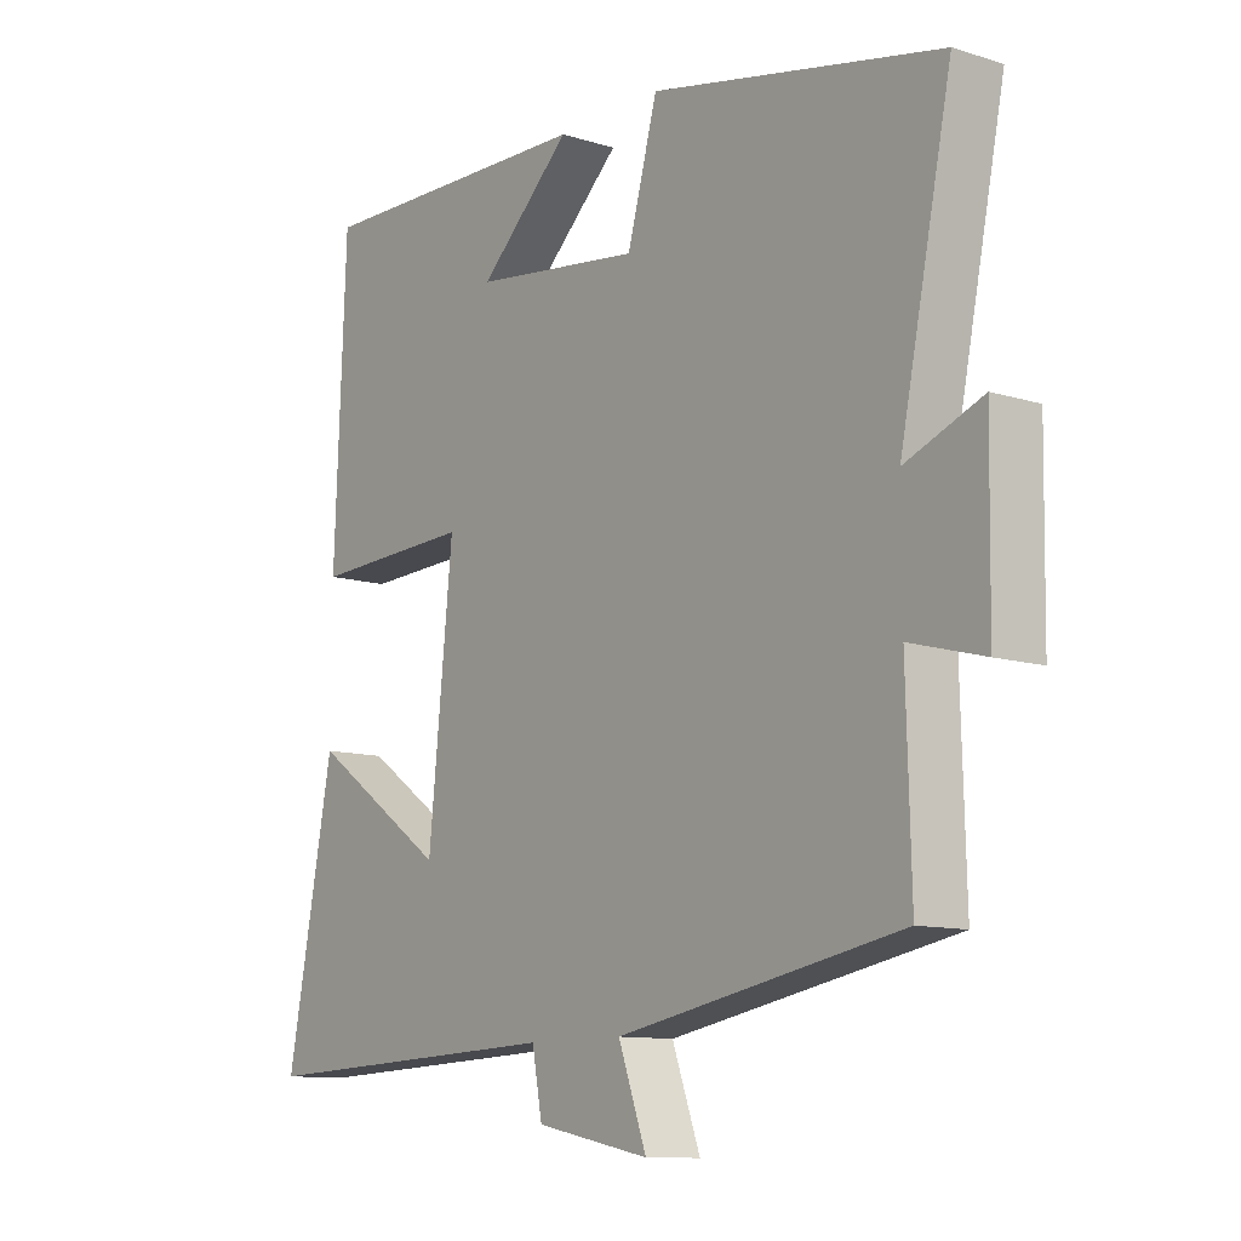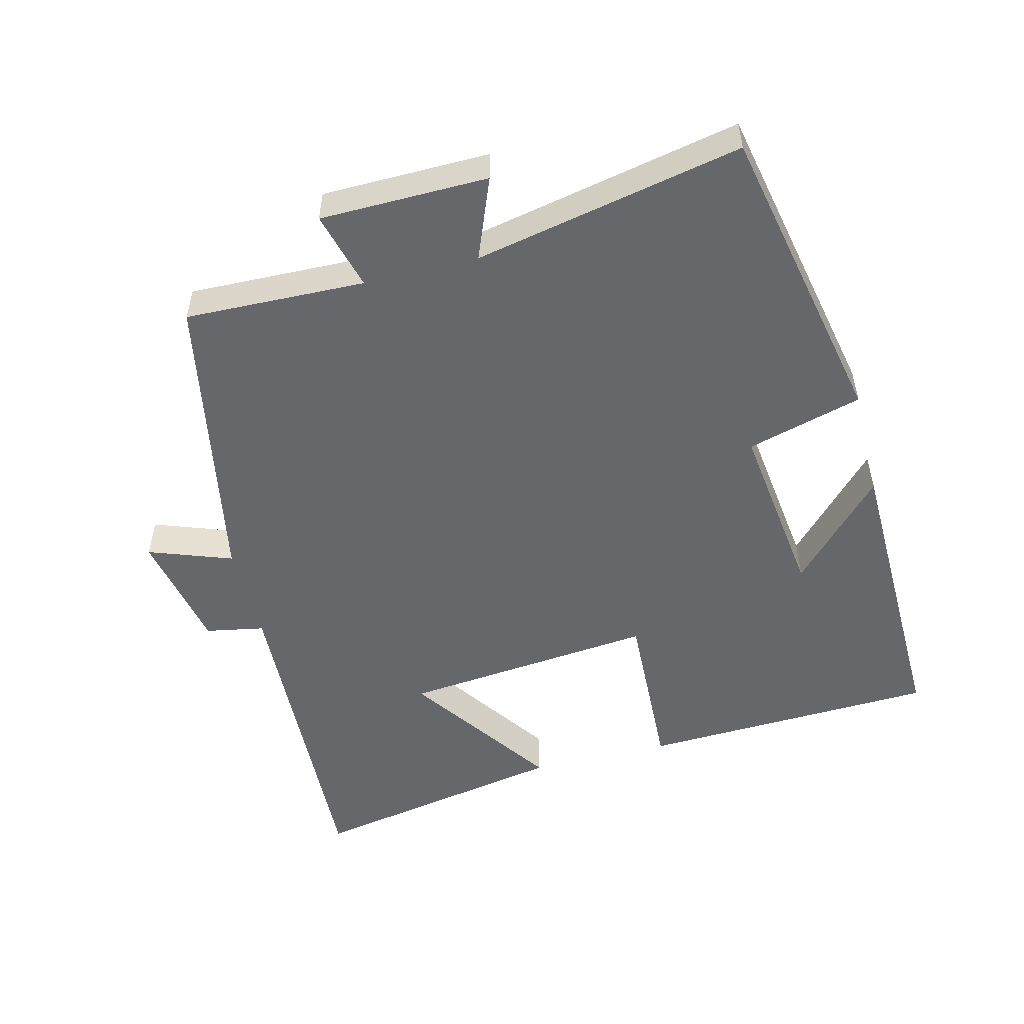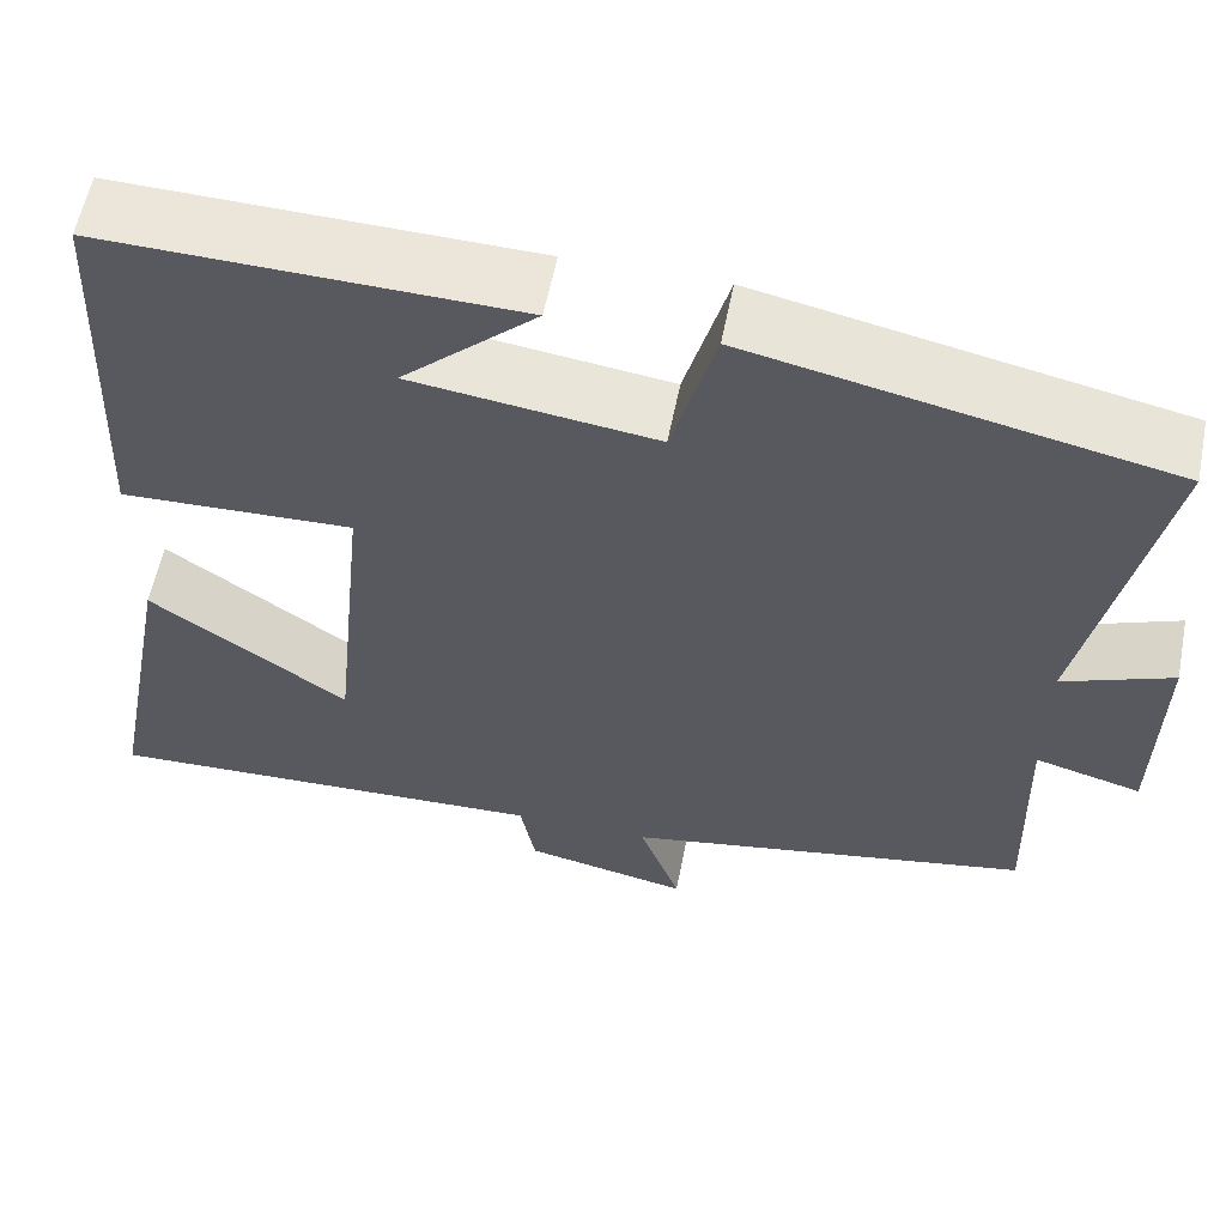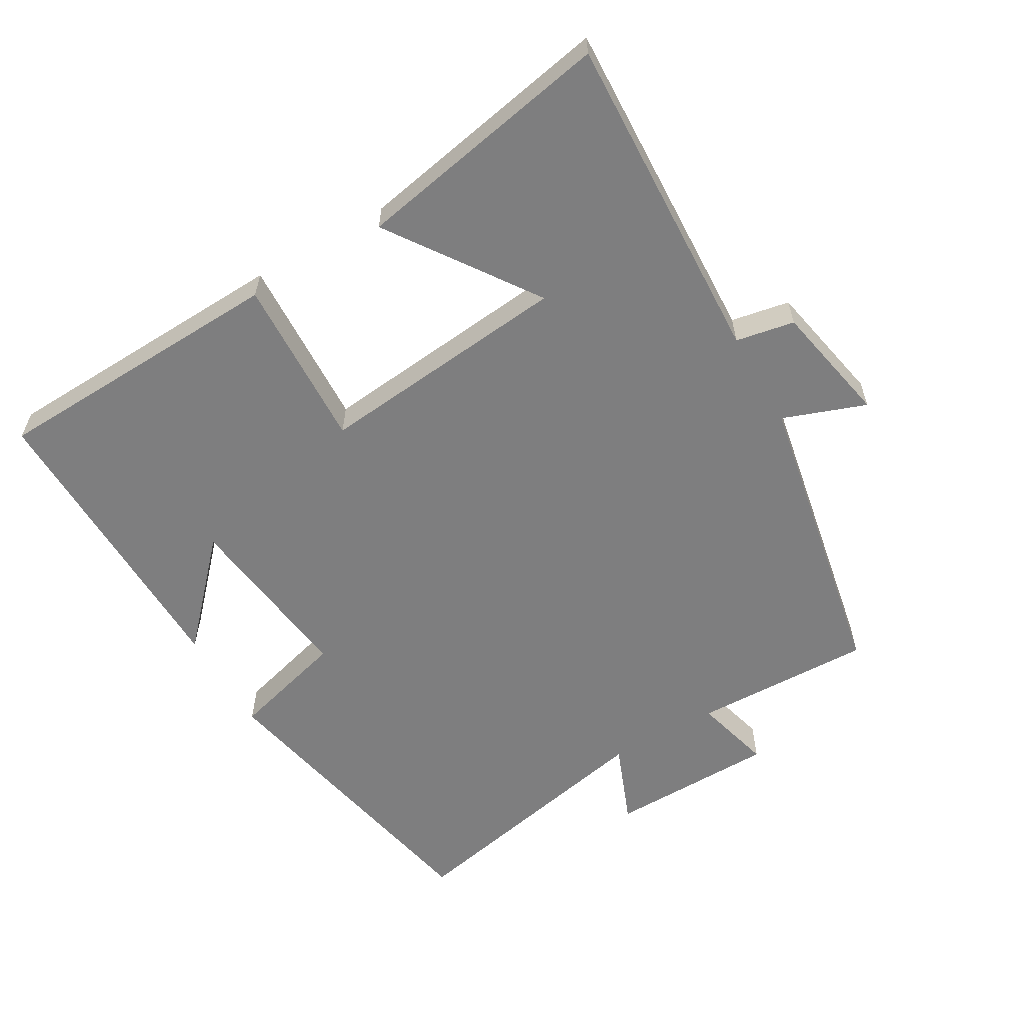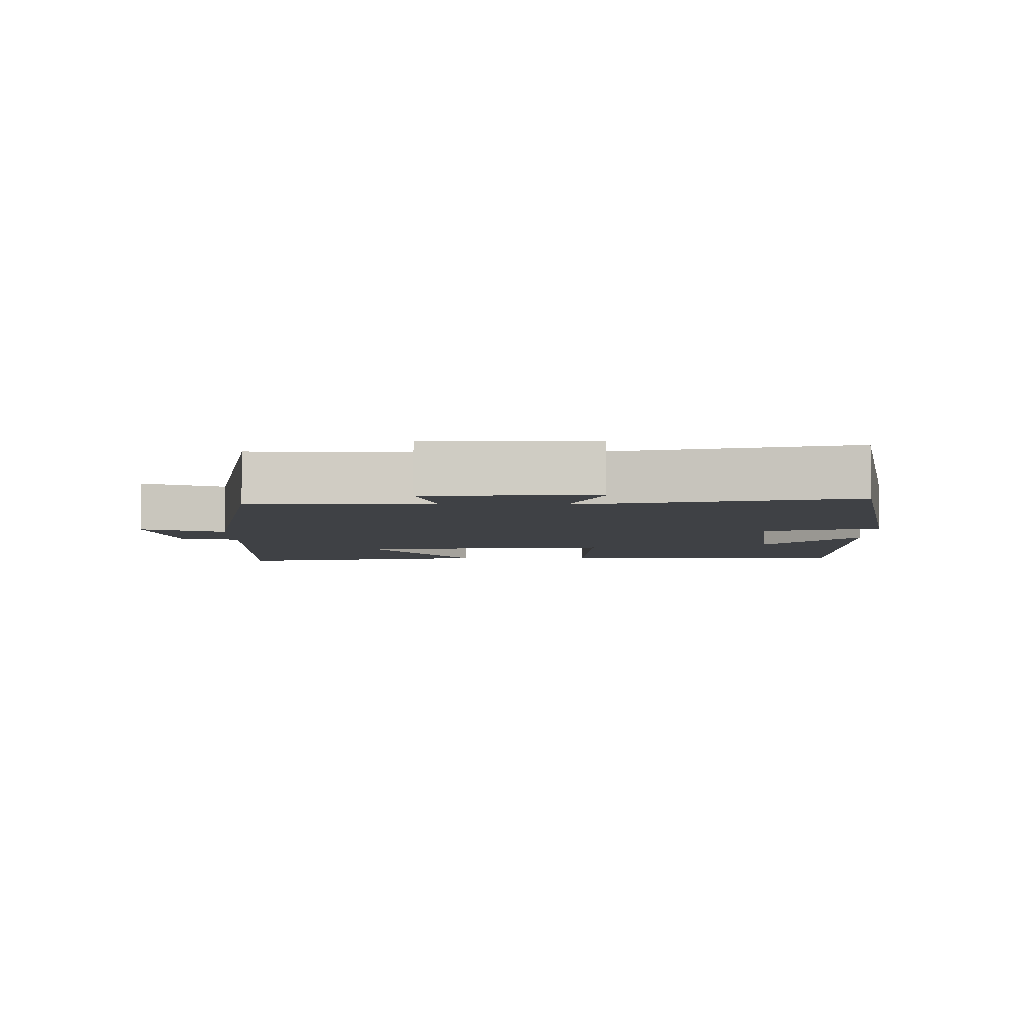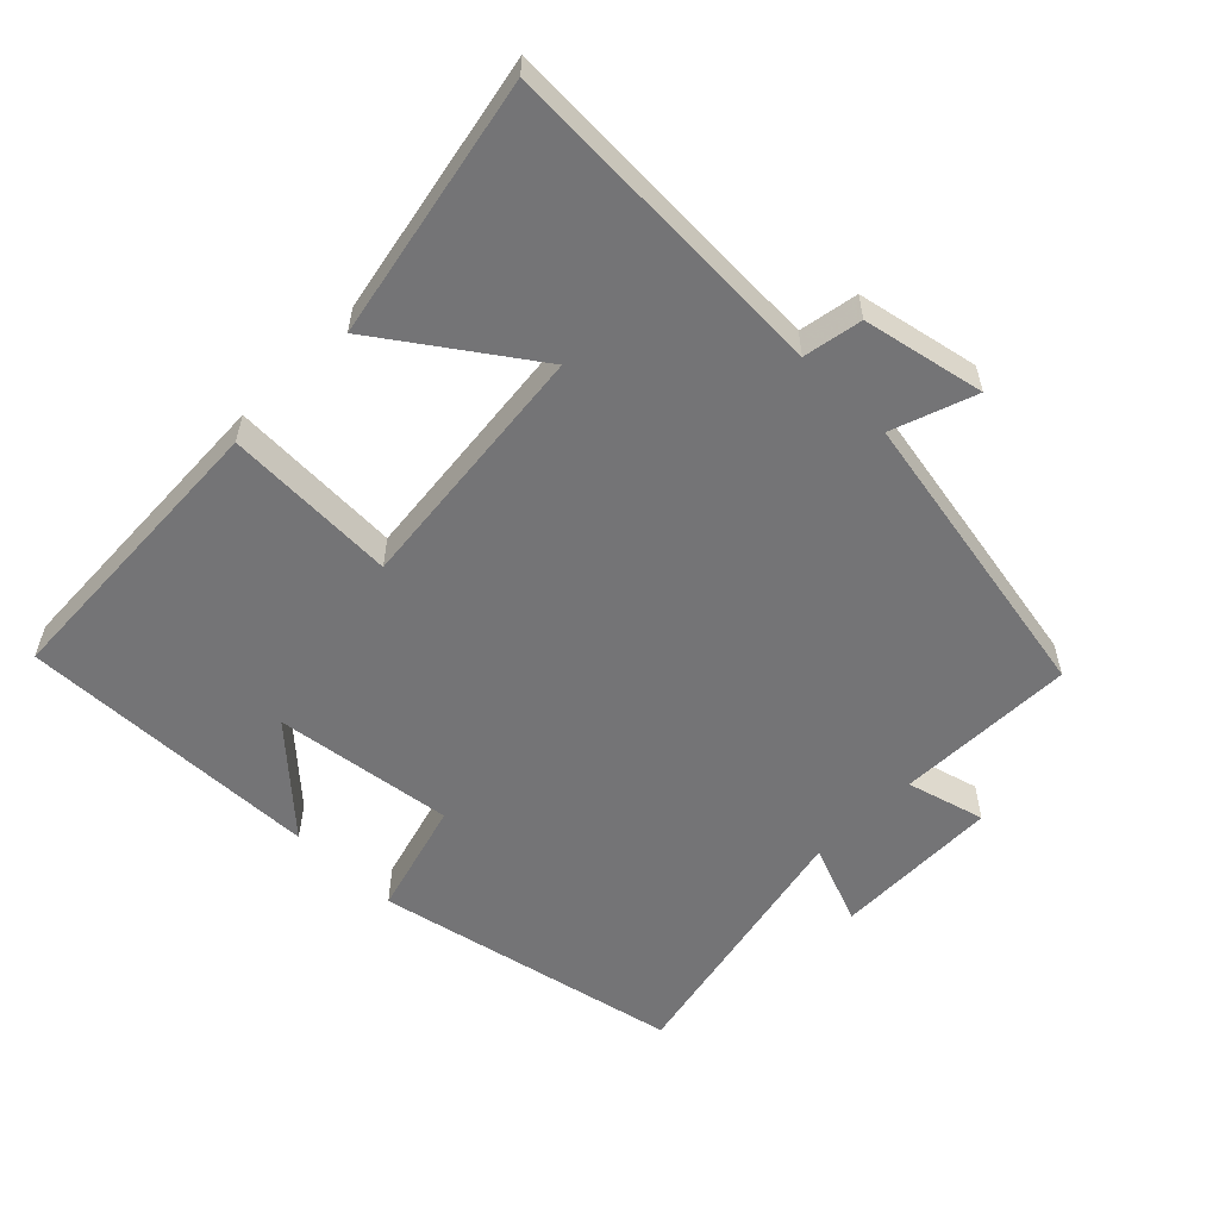
<metadata>
{"format":"obj","ext":"obj","renderer":"f3d","projection":"perspective","resolution":1024,"background":"white","views":[{"elev":-11.0,"azim":-127.6,"up":"+Z"},{"elev":-52.2,"azim":-76.0,"up":"+Y"},{"elev":58.3,"azim":-168.8,"up":"+Z"},{"elev":-59.4,"azim":120.0,"up":"+Y"},{"elev":-5.4,"azim":-90.3,"up":"+Y"},{"elev":-56.3,"azim":135.6,"up":"+Y"}]}
</metadata>
<code>
v 0.482 0.07 0.51
v 0.5 0.07 0.074
v 0.247 0.07 0.084
v 0.285 0.07 -0.288
v 0.5 0.07 -0.138
v 0.573 0.07 -0.52
v 0.084 0.07 -0.5
v 0.068 0.07 -0.586
v -0.11 0.07 -0.622
v -0.066 0.07 -0.5
v -0.507 0.07 -0.418
v -0.5 0.07 -0.154
v -0.615 0.07 -0.185
v -0.619 0.07 0.061
v -0.5 0.07 0.014
v -0.581 0.07 0.406
v -0.13 0.07 0.5
v -0.083 0.07 0.331
v 0.181 0.07 0.365
v 0.036 0.07 0.5
v 0.482 0 0.51
v 0.5 0 0.074
v 0.247 0 0.084
v 0.285 0 -0.288
v 0.5 0 -0.138
v 0.573 0 -0.52
v 0.084 0 -0.5
v 0.068 0 -0.586
v -0.11 0 -0.622
v -0.066 0 -0.5
v -0.507 0 -0.418
v -0.5 0 -0.154
v -0.615 0 -0.185
v -0.619 0 0.061
v -0.5 0 0.014
v -0.581 0 0.406
v -0.13 0 0.5
v -0.083 0 0.331
v 0.181 0 0.365
v 0.036 0 0.5
f 19 20 1 2
f 18 19 2 3
f 15 16 17 18
f 15 18 3 4
f 12 13 14 15
f 12 15 4
f 10 11 12 4
f 7 8 9 10
f 7 10 4
f 4 5 6 7
f 22 21 40 39
f 23 22 39 38
f 38 37 36 35
f 24 23 38 35
f 35 34 33 32
f 24 35 32
f 24 32 31 30
f 30 29 28 27
f 24 30 27
f 27 26 25 24
f 1 21 22 2
f 2 22 23 3
f 3 23 24 4
f 4 24 25 5
f 5 25 26 6
f 6 26 27 7
f 7 27 28 8
f 8 28 29 9
f 9 29 30 10
f 10 30 31 11
f 11 31 32 12
f 12 32 33 13
f 13 33 34 14
f 14 34 35 15
f 15 35 36 16
f 16 36 37 17
f 17 37 38 18
f 18 38 39 19
f 19 39 40 20
f 20 40 21 1

</code>
